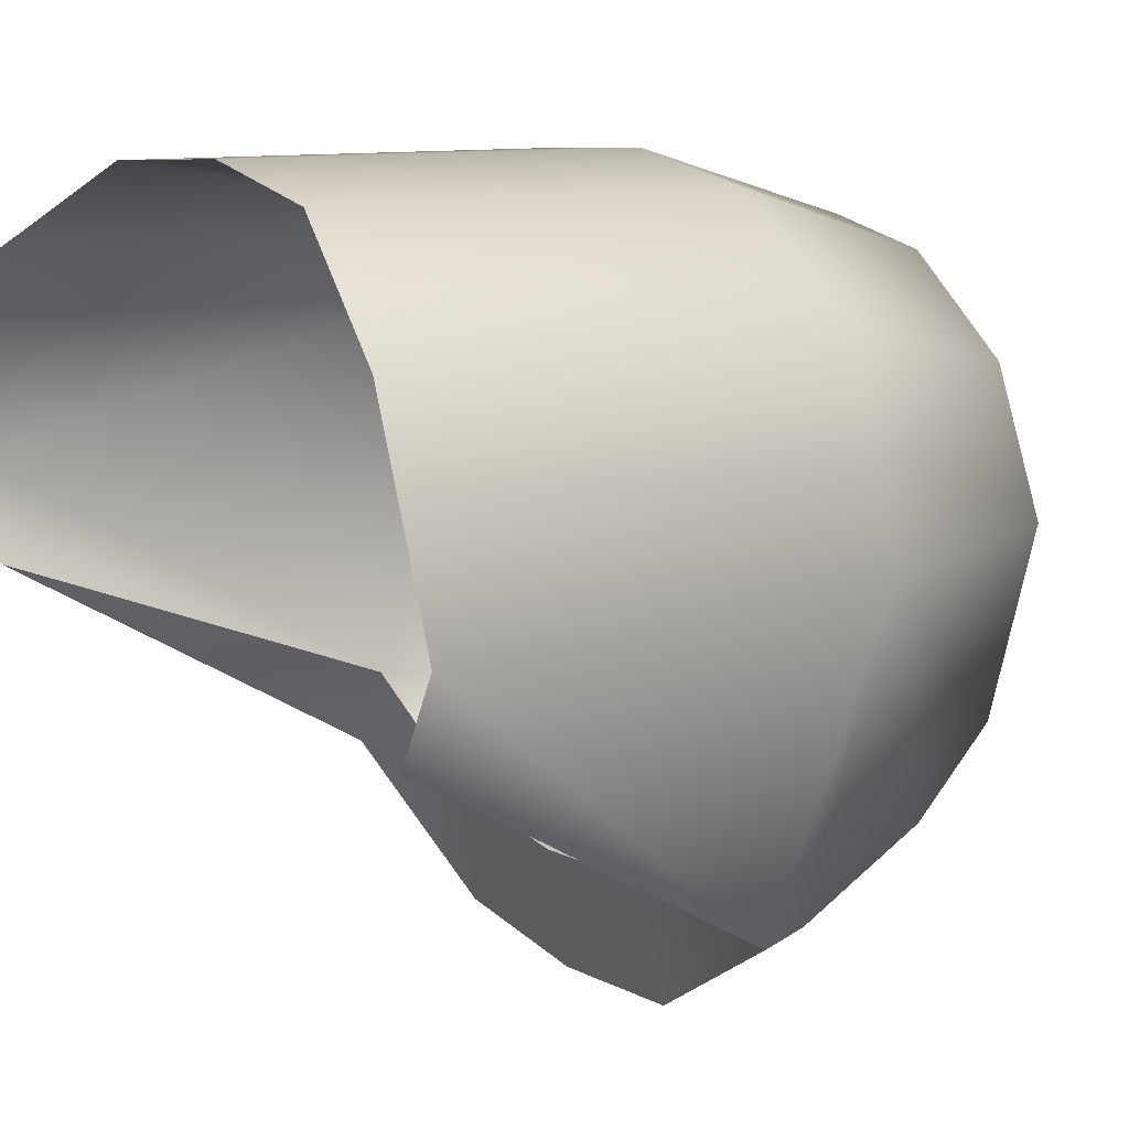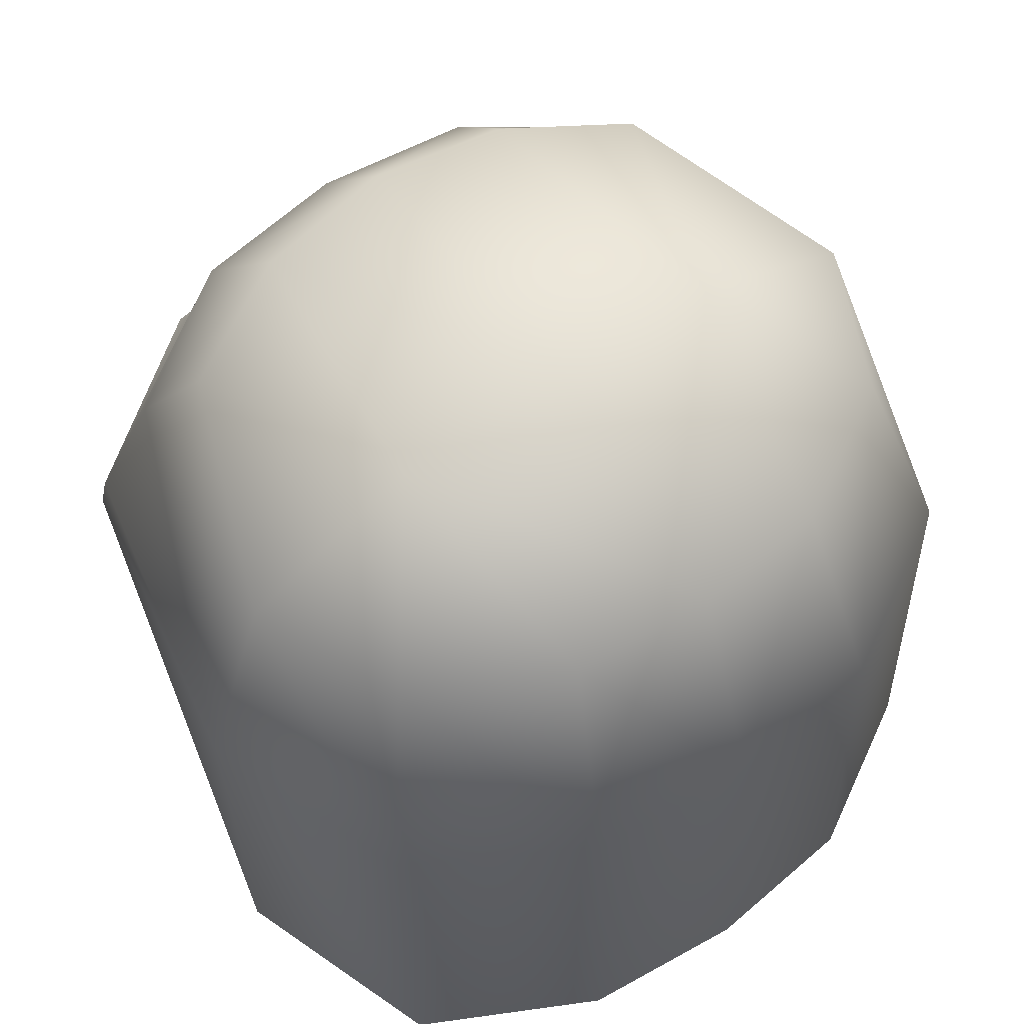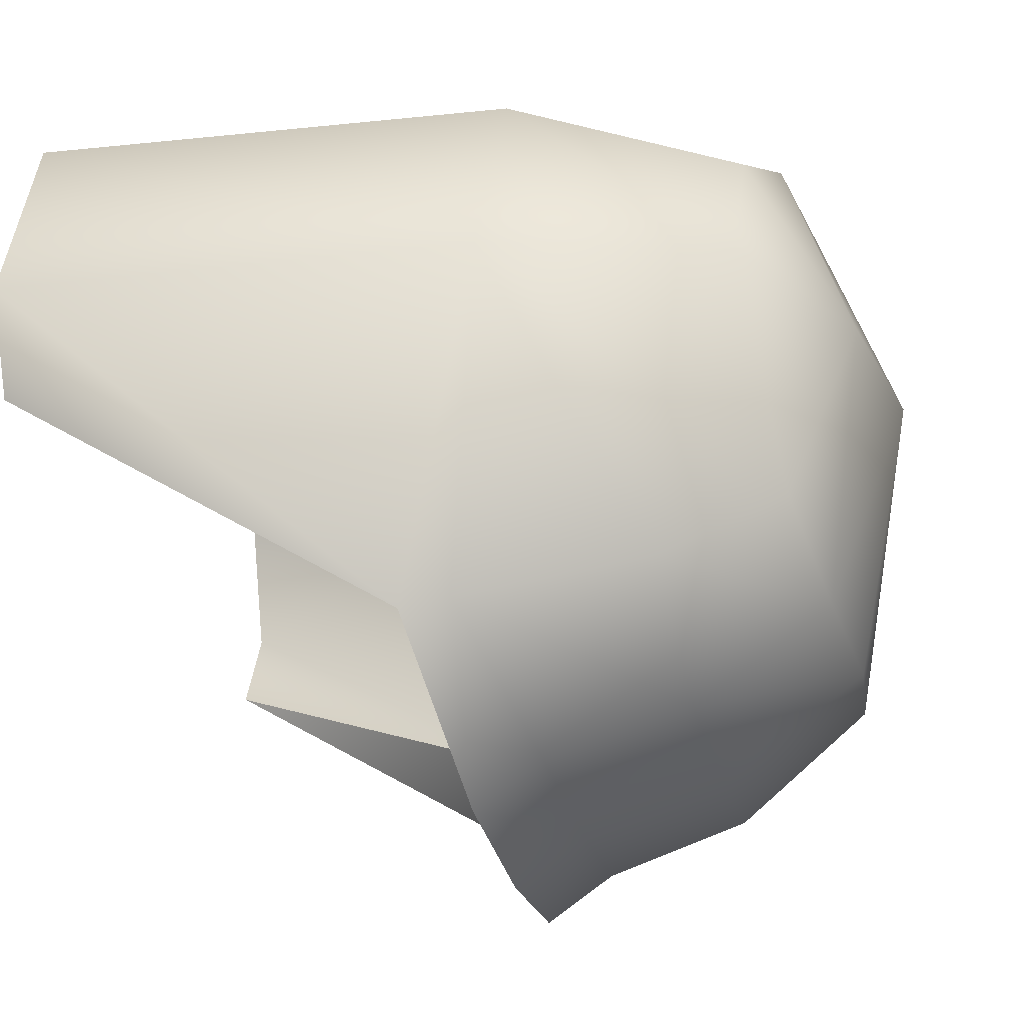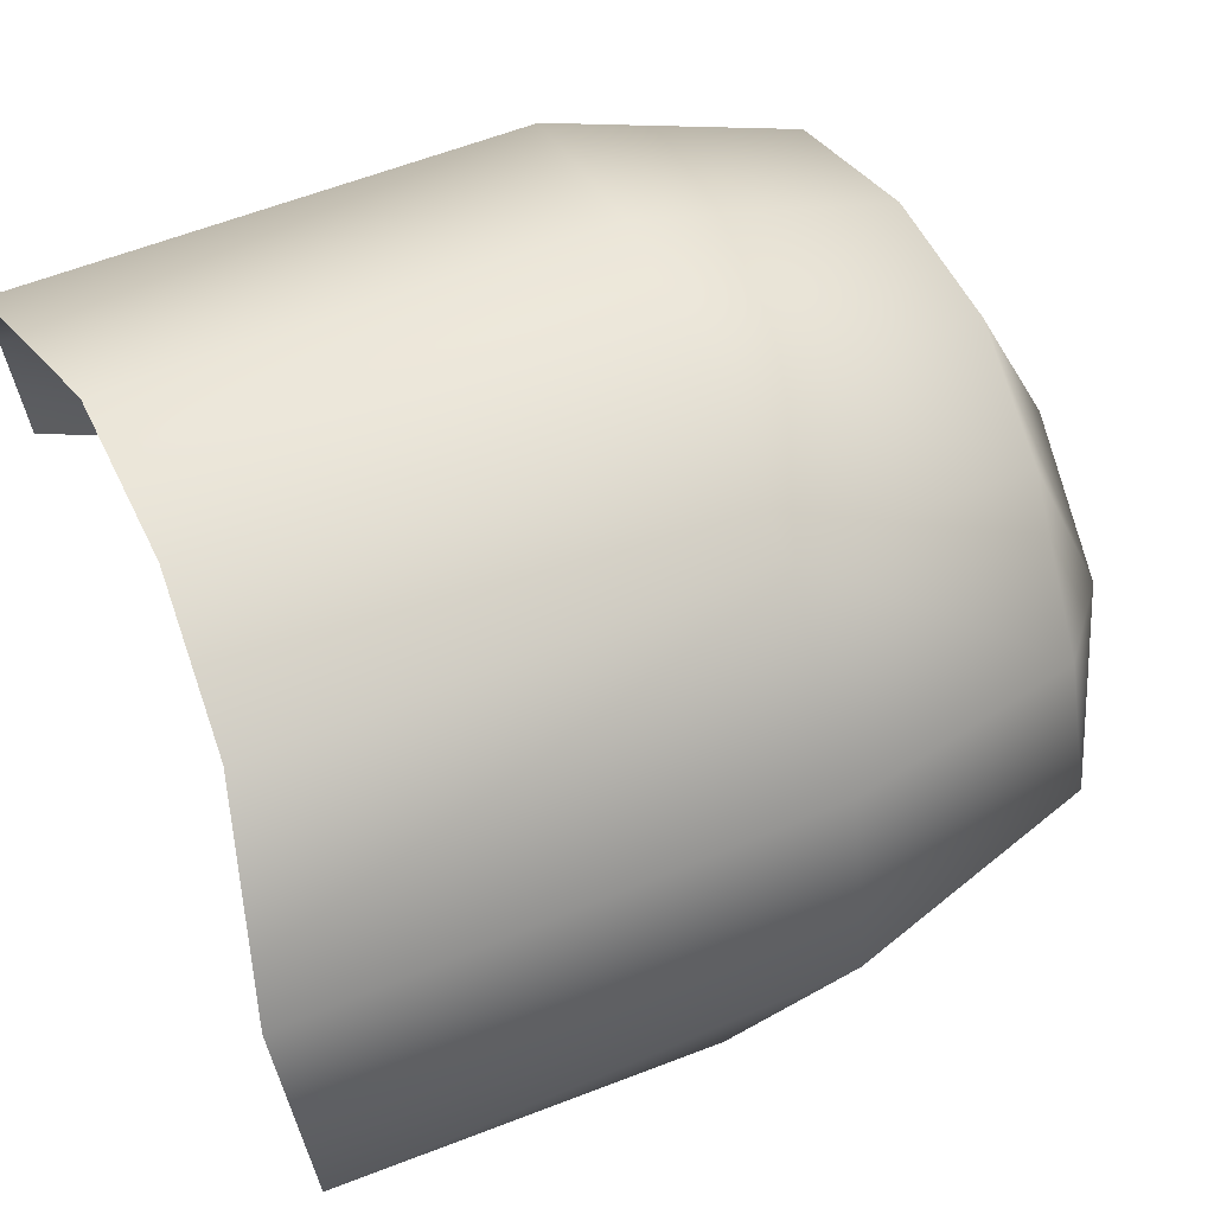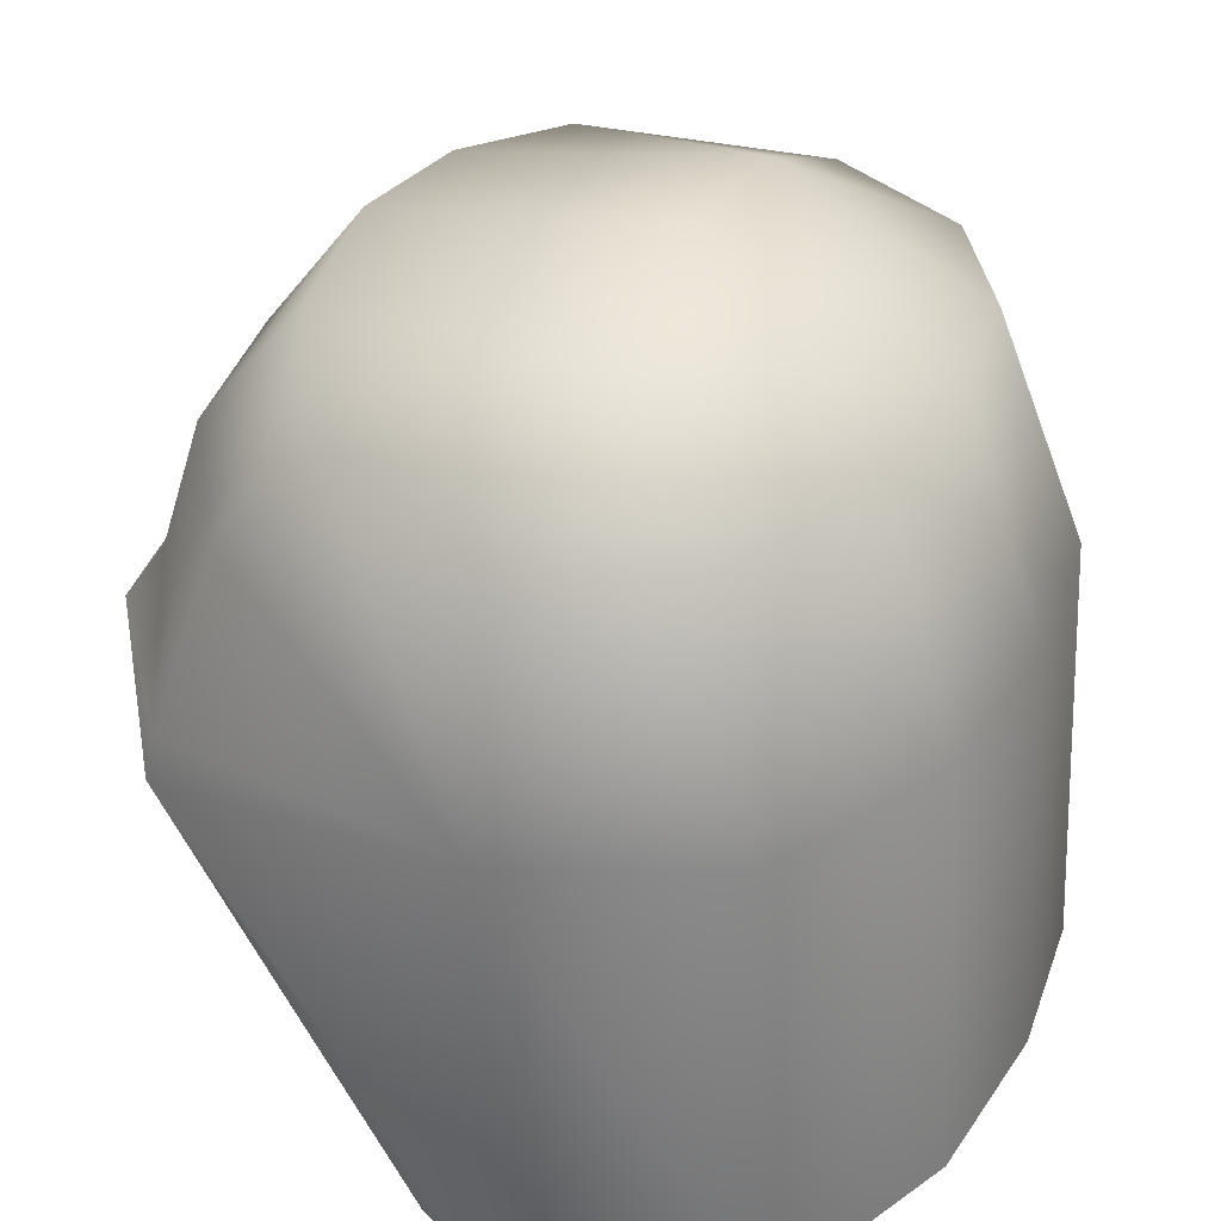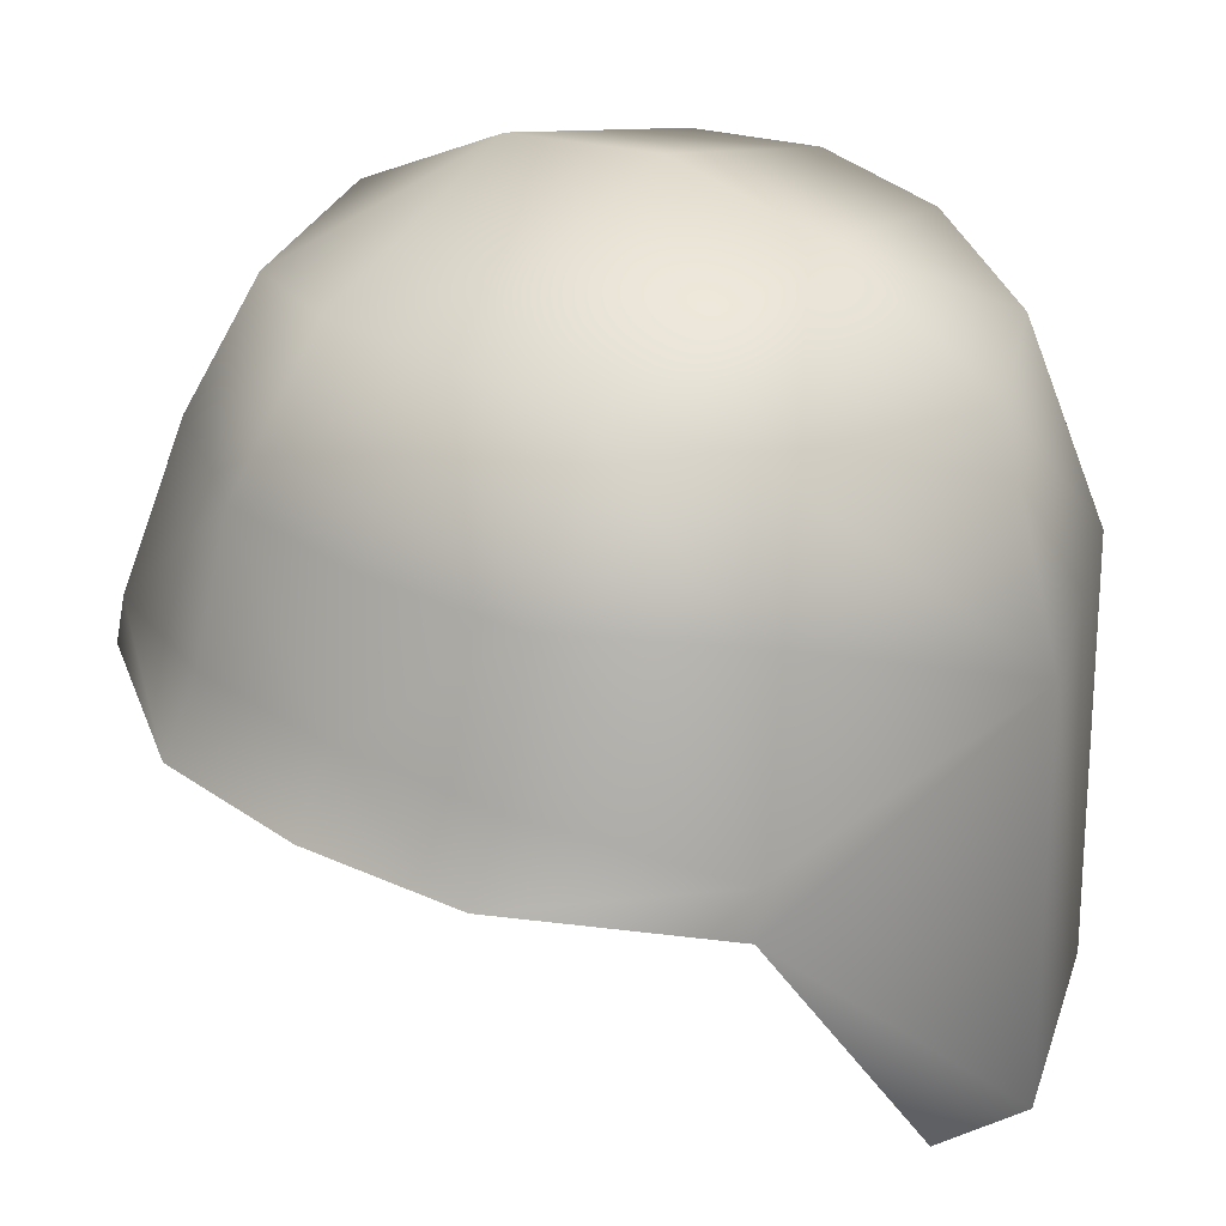
<metadata>
{"format":"obj","ext":"obj","renderer":"f3d","projection":"perspective","resolution":1024,"background":"white","views":[{"elev":16.0,"azim":-125.4,"up":"+Y"},{"elev":63.9,"azim":144.9,"up":"+Z"},{"elev":-28.0,"azim":-76.6,"up":"+Y"},{"elev":67.3,"azim":-112.5,"up":"+Y"},{"elev":38.6,"azim":114.7,"up":"+Z"},{"elev":33.9,"azim":37.0,"up":"+Z"}]}
</metadata>
<code>
g ch_01
v 0.1124 0.2429 1.33
v 0.2312 0.1729 1.322
v 0.1911 0.1269 1.481
v 0.09293 0.1848 1.496
v 0.2846 0.02792 1.314
v 0.2027 -0.1738 1.414
v 0.1774 -0.1271 1.497
v 0.2353 0.02847 1.479
v 0.1177 0.02847 1.544
v 1.958e-05 0.02847 1.564
v 1.958e-05 0.1956 1.505
v 0.09293 0.1848 1.496
v 0.1068 -0.2389 1.419
v 1.958e-05 -0.2521 1.422
v 1.958e-05 -0.179 1.522
v 0.09293 -0.1682 1.513
v 0.09293 -0.1682 1.513
v 1.958e-05 -0.179 1.522
v 0.2846 0.02792 1.314
v 0.2353 0.02847 1.479
v 0.1774 -0.1271 1.497
v 0.2353 0.02847 1.479
v 0.1911 0.1269 1.481
v 1.958e-05 0.256 1.332
v 1.958e-05 0.1956 1.505
v 0.2367 -0.205 1.288
v 0.2573 -0.0308 0.9781
v 0.1988 -0.1445 1.247
v 0.2404 -0.2109 1.254
v 1.958e-05 0.2741 1.016
v 0.1147 0.2608 1.009
v 0.2359 0.1894 0.9781
v 0.2905 0.03755 0.9781
v 0.2905 0.03755 0.9781
v 0.2573 -0.0308 0.9781
v 0.2404 -0.2109 1.254
v 0.1123 -0.269 1.319
v 0.1041 -0.2099 1.256
v 0.1136 -0.3007 1.272
v 0.1136 -0.3007 1.272
v 1.958e-05 -0.3139 1.274
v 1.958e-05 -0.281 1.323
v 1.958e-05 -0.222 1.257
v 1.958e-05 -0.3139 1.274
v -0.1124 0.2429 1.33
v -0.09292 0.1848 1.496
v -0.1911 0.1269 1.481
v -0.2311 0.1729 1.322
v -0.2846 0.02792 1.314
v -0.2353 0.02847 1.479
v -0.1774 -0.1271 1.497
v -0.2027 -0.1738 1.414
v -0.1177 0.02847 1.544
v -0.09292 0.1848 1.496
v -0.1068 -0.2389 1.419
v -0.09292 -0.1682 1.513
v -0.09292 -0.1682 1.513
v -0.2353 0.02847 1.479
v -0.2846 0.02792 1.314
v -0.1774 -0.1271 1.497
v -0.2353 0.02847 1.479
v -0.1911 0.1269 1.481
v -0.2366 -0.205 1.288
v -0.2573 -0.0308 0.9781
v -0.2404 -0.2109 1.254
v -0.1988 -0.1445 1.247
v -0.1147 0.2608 1.009
v -0.2359 0.1894 0.9781
v -0.2905 0.03755 0.9781
v -0.2905 0.03755 0.9781
v -0.2404 -0.2109 1.254
v -0.1123 -0.269 1.319
v -0.1136 -0.3007 1.272
v -0.1041 -0.2099 1.256
v -0.1136 -0.3007 1.272
v -0.2573 -0.0308 0.9781
v 1.958e-05 0.2128 1.411
v 1.958e-05 -0.2044 1.462
v 0.1375 -0.1683 1.452
v 0.1493 0.1714 1.401
v 0.1988 -0.1445 1.247
v 0.1147 0.2608 1.009
v 1.958e-05 0.2741 1.016
v 0.2905 0.03755 0.9781
v 0.2359 0.1894 0.9781
v 0.1041 -0.2099 1.256
v -0.1493 0.1714 1.401
v -0.1375 -0.1683 1.452
v -0.1147 0.2608 1.009
v -0.1988 -0.1445 1.247
v -0.2905 0.03755 0.9781
v -0.2359 0.1894 0.9781
v -0.1041 -0.2099 1.256
v 1.958e-05 -0.222 1.257
v 0.2573 -0.0308 0.9781
v -0.2573 -0.0308 0.9781
g ch_01_0
f 3 2 1
f 4 3 1
f 7 6 5
f 8 7 5
f 11 10 9
f 12 11 9
f 15 14 13
f 16 15 13
f 10 18 17
f 9 10 17
f 20 19 2
f 3 20 2
f 9 17 21
f 16 13 6
f 7 16 6
f 23 9 22
f 4 1 24
f 25 4 24
f 6 26 5
f 29 28 27
f 1 31 30
f 24 1 30
f 19 33 32
f 2 19 32
f 36 35 34
f 2 32 31
f 1 2 31
f 13 37 26
f 6 13 26
f 38 28 29
f 39 38 29
f 42 41 40
f 37 42 40
f 43 38 39
f 44 43 39
f 26 36 5
f 13 14 42
f 37 13 42
f 47 46 45
f 48 47 45
f 51 50 49
f 52 51 49
f 11 54 53
f 10 11 53
f 15 56 55
f 14 15 55
f 10 53 57
f 18 10 57
f 58 47 48
f 59 58 48
f 53 61 60
f 56 51 52
f 55 56 52
f 53 62 61
f 46 25 24
f 45 46 24
f 63 52 49
f 66 65 64
f 45 24 30
f 67 45 30
f 59 48 68
f 69 59 68
f 71 49 70
f 48 45 67
f 68 48 67
f 55 52 63
f 72 55 63
f 74 73 65
f 66 74 65
f 42 72 75
f 41 42 75
f 73 74 43
f 44 73 43
f 63 71 75
f 72 63 75
f 63 49 71
f 55 72 42
f 14 55 42
f 22 9 21
f 12 9 23
f 57 53 60
f 54 62 53
f 40 36 26
f 37 40 26
f 76 71 70
f 5 36 34
f 79 78 77
f 80 79 77
f 81 79 80
f 83 82 80
f 77 83 80
f 80 84 81
f 82 85 80
f 81 86 79
f 88 87 77
f 78 88 77
f 83 77 87
f 89 83 87
f 91 87 90
f 90 87 88
f 89 87 92
f 93 88 78
f 94 93 78
f 78 79 86
f 94 78 86
f 93 90 88
f 84 95 81
f 96 91 90
f 92 87 91
f 85 84 80

</code>
